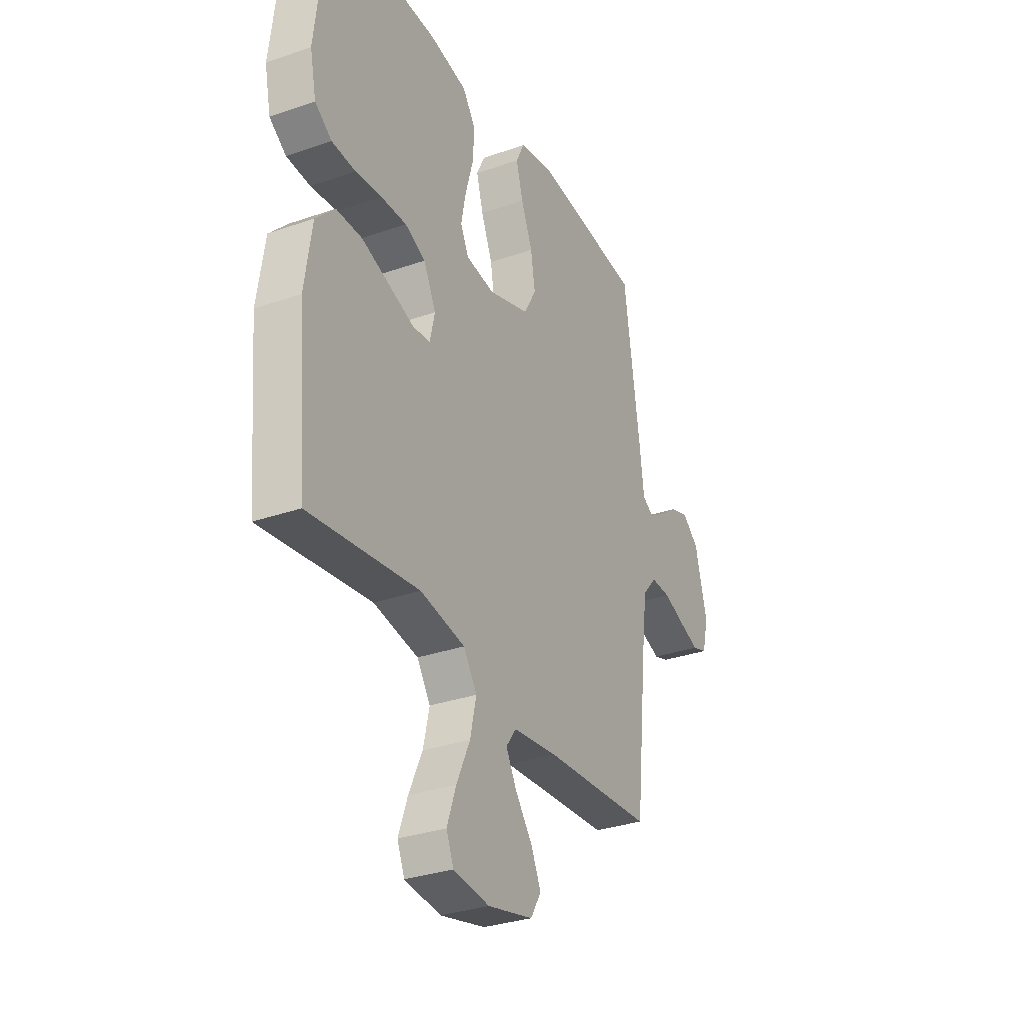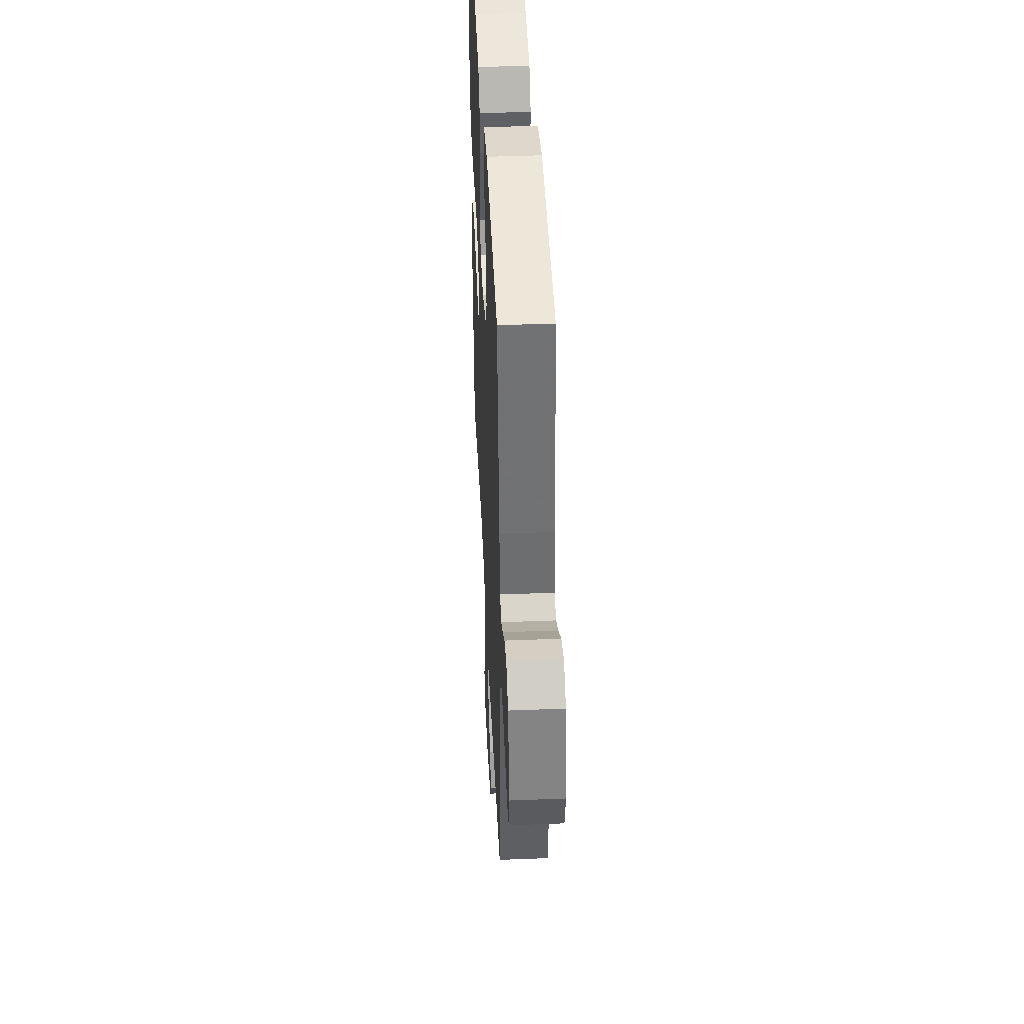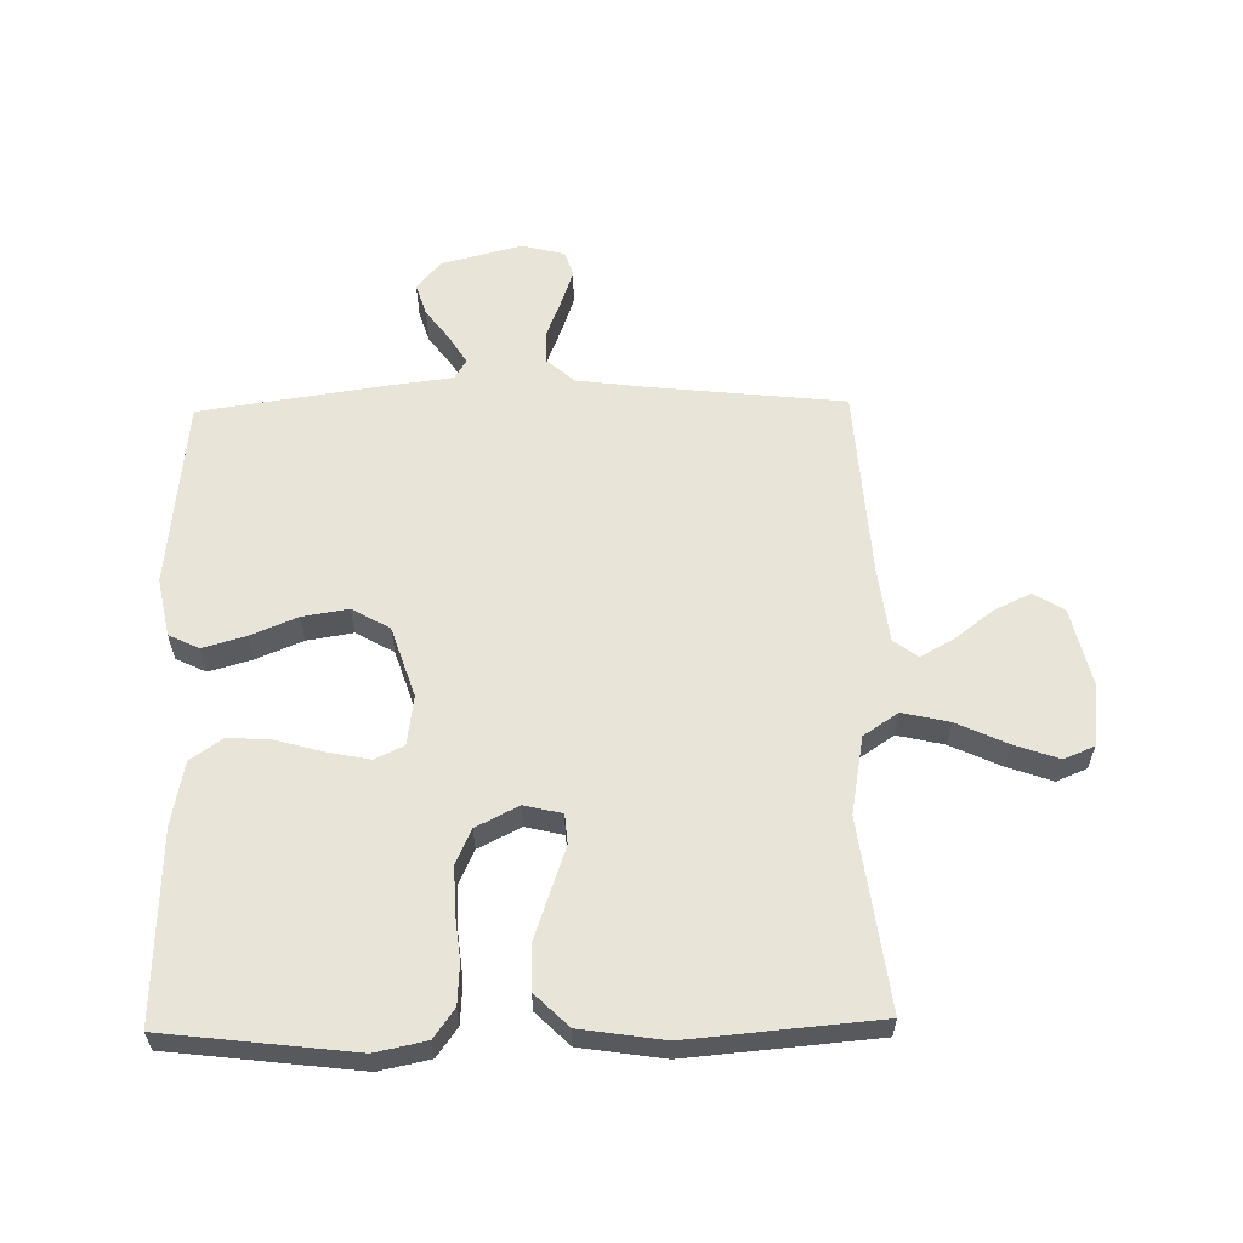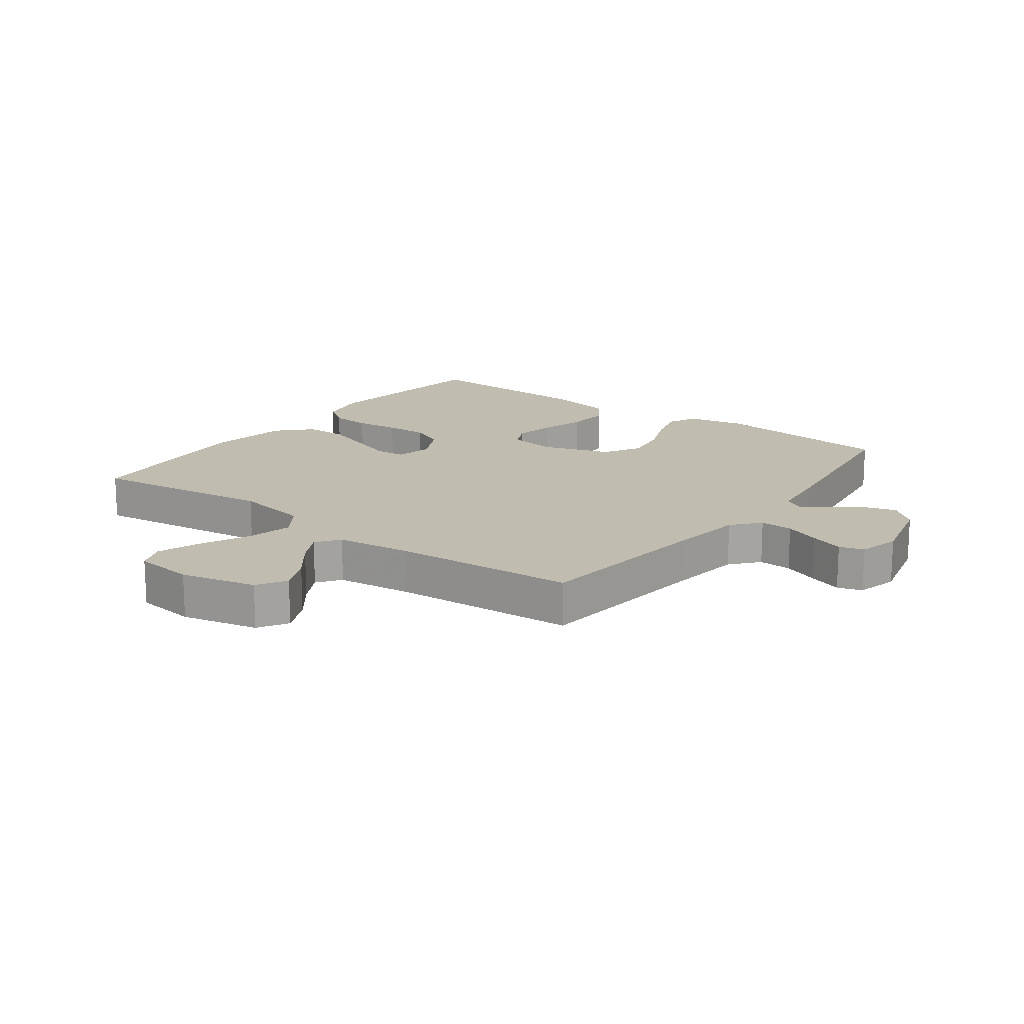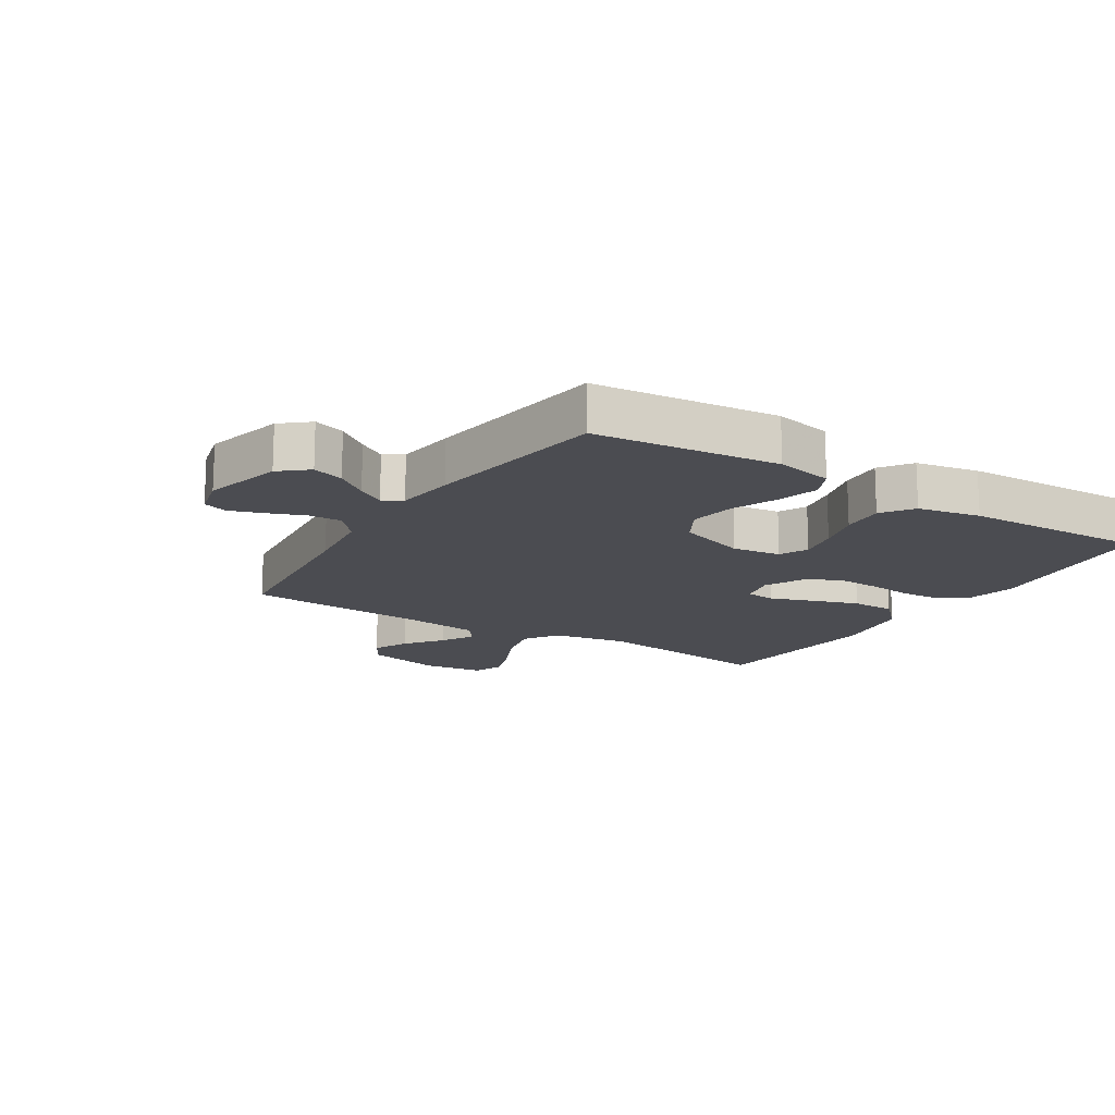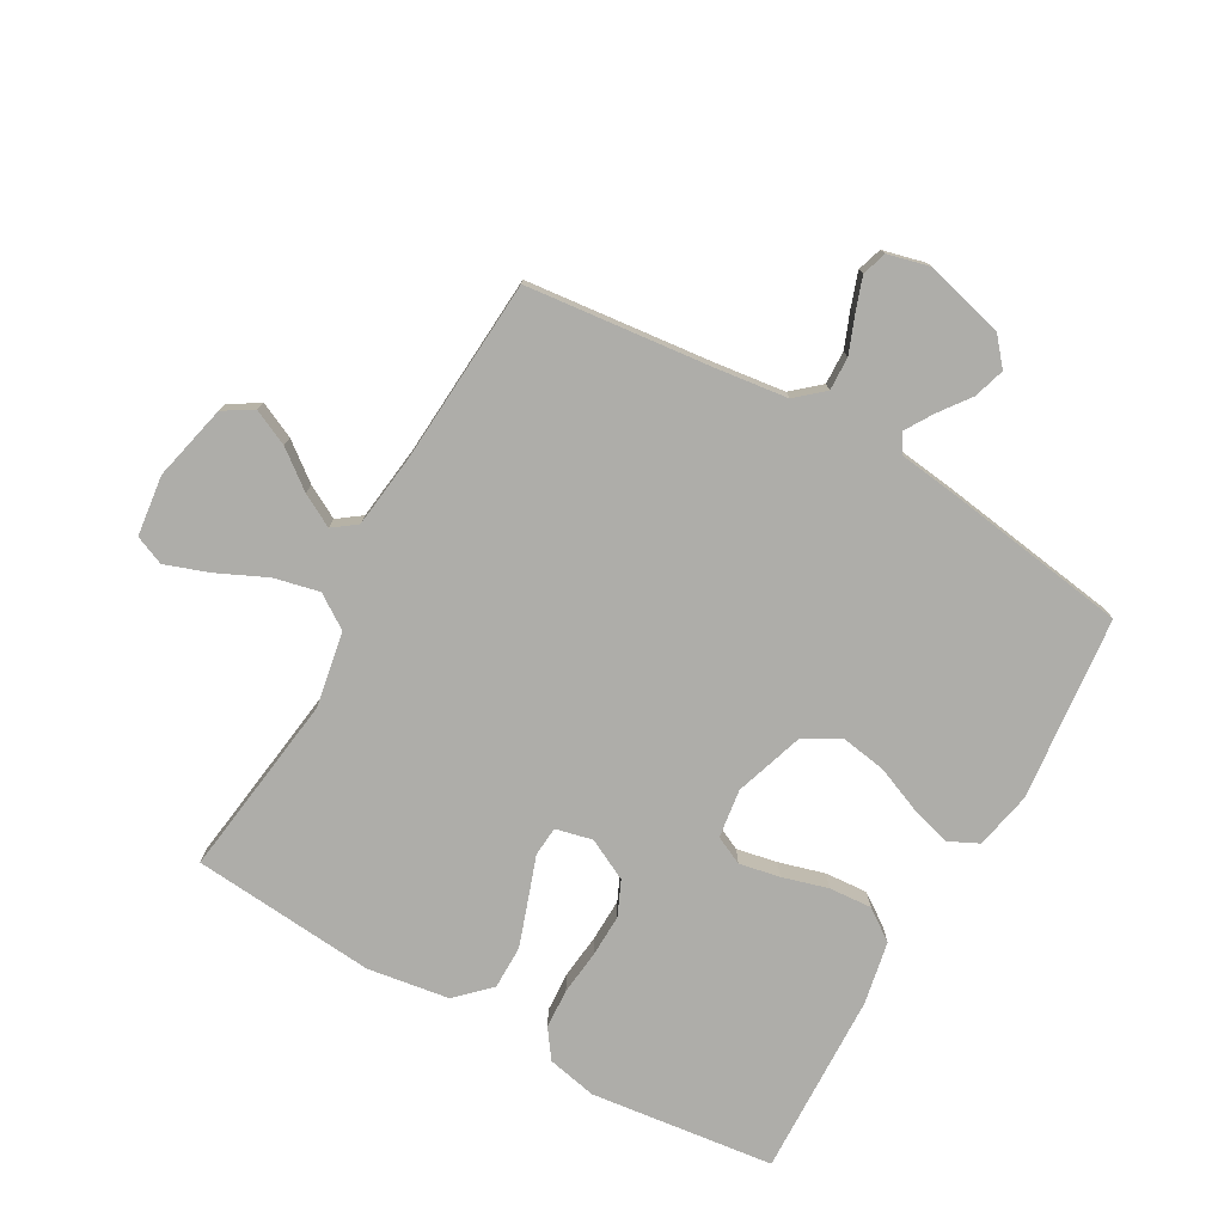
<metadata>
{"format":"obj","ext":"obj","renderer":"f3d","projection":"perspective","resolution":1024,"background":"white","views":[{"elev":-31.5,"azim":116.3,"up":"+Z"},{"elev":43.2,"azim":-92.7,"up":"+Z"},{"elev":59.8,"azim":88.9,"up":"+Y"},{"elev":16.6,"azim":-143.3,"up":"+Y"},{"elev":-15.5,"azim":-32.3,"up":"+Y"},{"elev":-77.1,"azim":-119.5,"up":"+Y"}]}
</metadata>
<code>
v -0.5 0.07 0.5
v -0.2 0.07 0.531
v -0.107 0.07 0.512
v -0.084 0.07 0.464
v -0.103 0.07 0.397
v -0.134 0.07 0.322
v -0.146 0.07 0.249
v -0.112 0.07 0.189
v 0 0.07 0.152
v 0.079 0.07 0.163
v 0.101 0.07 0.209
v 0.088 0.07 0.275
v 0.067 0.07 0.349
v 0.062 0.07 0.419
v 0.098 0.07 0.47
v 0.2 0.07 0.49
v 0.5 0.07 0.5
v 0.536 0.07 0.2
v 0.519 0.07 0.119
v 0.473 0.07 0.086
v 0.408 0.07 0.082
v 0.336 0.07 0.09
v 0.266 0.07 0.092
v 0.21 0.07 0.067
v 0.176 0.07 0
v 0.19 0.07 -0.06
v 0.238 0.07 -0.064
v 0.307 0.07 -0.04
v 0.383 0.07 -0.014
v 0.454 0.07 -0.014
v 0.506 0.07 -0.067
v 0.526 0.07 -0.2
v 0.5 0.07 -0.5
v 0.2 0.07 -0.46
v 0.077 0.07 -0.482
v 0.04 0.07 -0.537
v 0.057 0.07 -0.611
v 0.094 0.07 -0.691
v 0.119 0.07 -0.762
v 0.099 0.07 -0.81
v 0 0.07 -0.822
v -0.124 0.07 -0.793
v -0.153 0.07 -0.745
v -0.126 0.07 -0.687
v -0.079 0.07 -0.626
v -0.05 0.07 -0.573
v -0.078 0.07 -0.535
v -0.2 0.07 -0.52
v -0.5 0.07 -0.5
v -0.532 0.07 -0.2
v -0.547 0.07 -0.082
v -0.586 0.07 -0.037
v -0.64 0.07 -0.039
v -0.699 0.07 -0.062
v -0.754 0.07 -0.081
v -0.794 0.07 -0.068
v -0.811 0.07 0
v -0.778 0.07 0.128
v -0.733 0.07 0.166
v -0.682 0.07 0.15
v -0.631 0.07 0.112
v -0.587 0.07 0.085
v -0.556 0.07 0.104
v -0.544 0.07 0.2
v -0.5 0 0.5
v -0.2 0 0.531
v -0.107 0 0.512
v -0.084 0 0.464
v -0.103 0 0.397
v -0.134 0 0.322
v -0.146 0 0.249
v -0.112 0 0.189
v 0 0 0.152
v 0.079 0 0.163
v 0.101 0 0.209
v 0.088 0 0.275
v 0.067 0 0.349
v 0.062 0 0.419
v 0.098 0 0.47
v 0.2 0 0.49
v 0.5 0 0.5
v 0.536 0 0.2
v 0.519 0 0.119
v 0.473 0 0.086
v 0.408 0 0.082
v 0.336 0 0.09
v 0.266 0 0.092
v 0.21 0 0.067
v 0.176 0 0
v 0.19 0 -0.06
v 0.238 0 -0.064
v 0.307 0 -0.04
v 0.383 0 -0.014
v 0.454 0 -0.014
v 0.506 0 -0.067
v 0.526 0 -0.2
v 0.5 0 -0.5
v 0.2 0 -0.46
v 0.077 0 -0.482
v 0.04 0 -0.537
v 0.057 0 -0.611
v 0.094 0 -0.691
v 0.119 0 -0.762
v 0.099 0 -0.81
v 0 0 -0.822
v -0.124 0 -0.793
v -0.153 0 -0.745
v -0.126 0 -0.687
v -0.079 0 -0.626
v -0.05 0 -0.573
v -0.078 0 -0.535
v -0.2 0 -0.52
v -0.5 0 -0.5
v -0.532 0 -0.2
v -0.547 0 -0.082
v -0.586 0 -0.037
v -0.64 0 -0.039
v -0.699 0 -0.062
v -0.754 0 -0.081
v -0.794 0 -0.068
v -0.811 0 0
v -0.778 0 0.128
v -0.733 0 0.166
v -0.682 0 0.15
v -0.631 0 0.112
v -0.587 0 0.085
v -0.556 0 0.104
v -0.544 0 0.2
f 4 5 6
f 3 4 6
f 2 3 6
f 1 2 6
f 64 1 6
f 63 64 6
f 62 63 6 7
f 59 60 61
f 58 59 61
f 57 58 61
f 56 57 61
f 55 56 61
f 54 55 61
f 53 54 61
f 52 53 61 62
f 62 7 8
f 52 62 8
f 51 52 8
f 48 49 50
f 51 8 9
f 50 51 9
f 48 50 9
f 47 48 9
f 43 44 45
f 42 43 45
f 41 42 45
f 40 41 45
f 39 40 45
f 38 39 45
f 37 38 45
f 36 37 45 46
f 47 9 10
f 46 47 10
f 36 46 10
f 35 36 10
f 32 33 34
f 31 32 34
f 30 31 34
f 29 30 34
f 28 29 34
f 27 28 34
f 26 27 34 35
f 20 21 22
f 19 20 22
f 18 19 22
f 17 18 22
f 16 17 22
f 15 16 22
f 14 15 22
f 13 14 22
f 12 13 22
f 11 12 22 23
f 35 10 11
f 26 35 11
f 25 26 11
f 11 23 24
f 11 24 25
f 70 69 68
f 70 68 67
f 70 67 66
f 70 66 65
f 70 65 128
f 70 128 127
f 71 70 127 126
f 125 124 123
f 125 123 122
f 125 122 121
f 125 121 120
f 125 120 119
f 125 119 118
f 125 118 117
f 126 125 117 116
f 72 71 126
f 72 126 116
f 72 116 115
f 114 113 112
f 73 72 115
f 73 115 114
f 73 114 112
f 73 112 111
f 109 108 107
f 109 107 106
f 109 106 105
f 109 105 104
f 109 104 103
f 109 103 102
f 109 102 101
f 110 109 101 100
f 74 73 111
f 74 111 110
f 74 110 100
f 74 100 99
f 98 97 96
f 98 96 95
f 98 95 94
f 98 94 93
f 98 93 92
f 98 92 91
f 99 98 91 90
f 86 85 84
f 86 84 83
f 86 83 82
f 86 82 81
f 86 81 80
f 86 80 79
f 86 79 78
f 86 78 77
f 86 77 76
f 87 86 76 75
f 75 74 99
f 75 99 90
f 75 90 89
f 88 87 75
f 89 88 75
f 1 65 66 2
f 2 66 67 3
f 3 67 68 4
f 4 68 69 5
f 5 69 70 6
f 6 70 71 7
f 7 71 72 8
f 8 72 73 9
f 9 73 74 10
f 10 74 75 11
f 11 75 76 12
f 12 76 77 13
f 13 77 78 14
f 14 78 79 15
f 15 79 80 16
f 16 80 81 17
f 17 81 82 18
f 18 82 83 19
f 19 83 84 20
f 20 84 85 21
f 21 85 86 22
f 22 86 87 23
f 23 87 88 24
f 24 88 89 25
f 25 89 90 26
f 26 90 91 27
f 27 91 92 28
f 28 92 93 29
f 29 93 94 30
f 30 94 95 31
f 31 95 96 32
f 32 96 97 33
f 33 97 98 34
f 34 98 99 35
f 35 99 100 36
f 36 100 101 37
f 37 101 102 38
f 38 102 103 39
f 39 103 104 40
f 40 104 105 41
f 41 105 106 42
f 42 106 107 43
f 43 107 108 44
f 44 108 109 45
f 45 109 110 46
f 46 110 111 47
f 47 111 112 48
f 48 112 113 49
f 49 113 114 50
f 50 114 115 51
f 51 115 116 52
f 52 116 117 53
f 53 117 118 54
f 54 118 119 55
f 55 119 120 56
f 56 120 121 57
f 57 121 122 58
f 58 122 123 59
f 59 123 124 60
f 60 124 125 61
f 61 125 126 62
f 62 126 127 63
f 63 127 128 64
f 64 128 65 1

</code>
